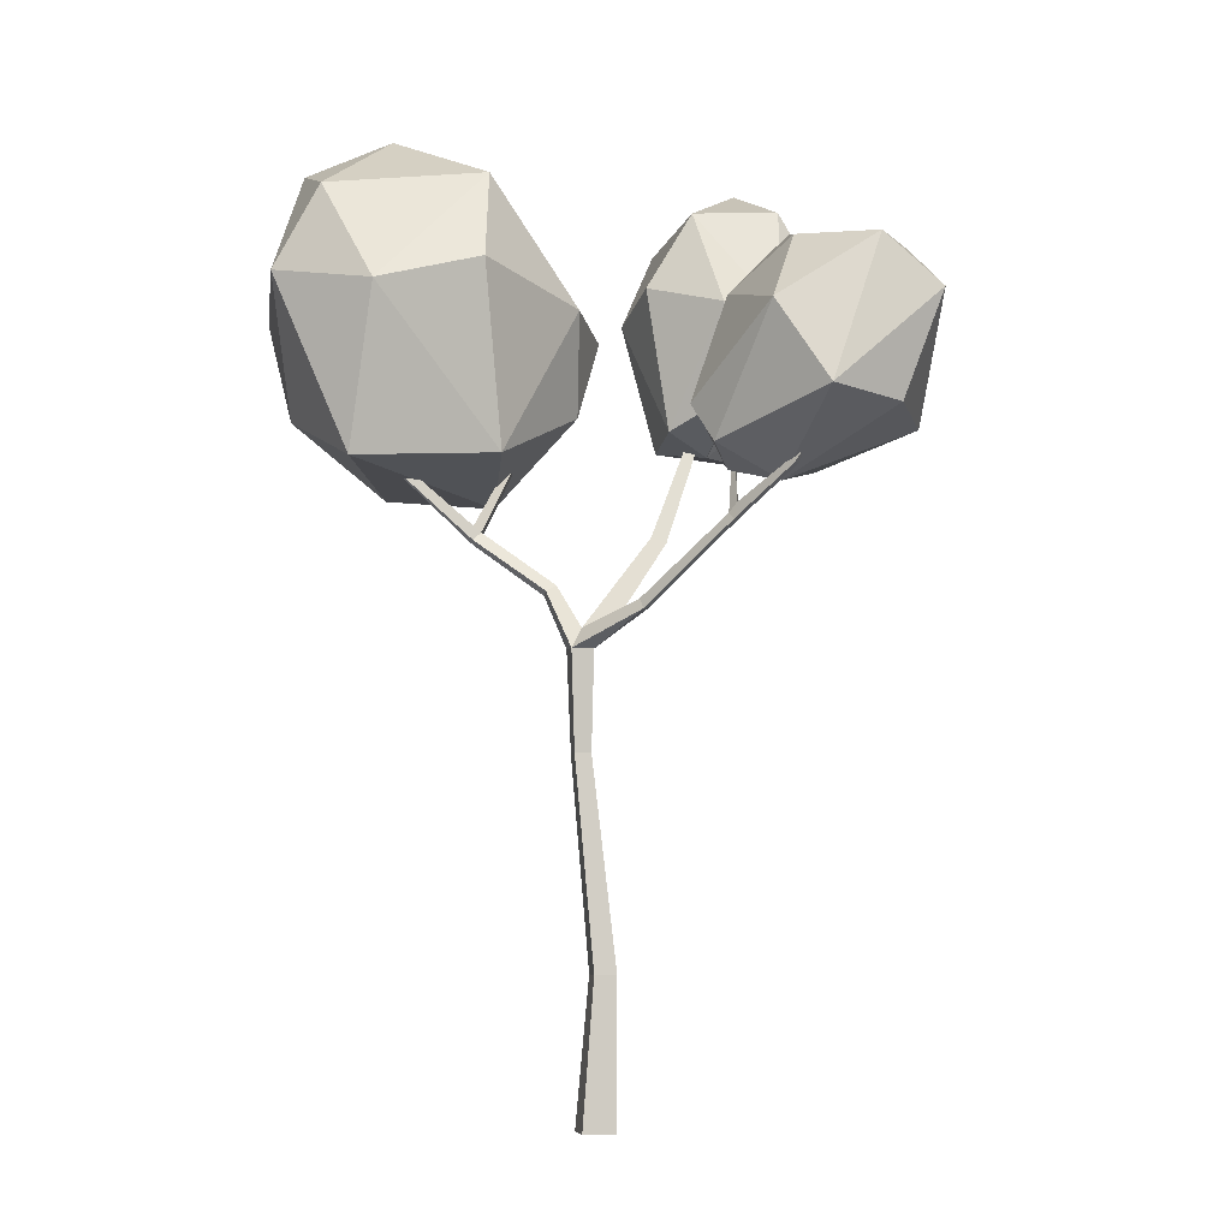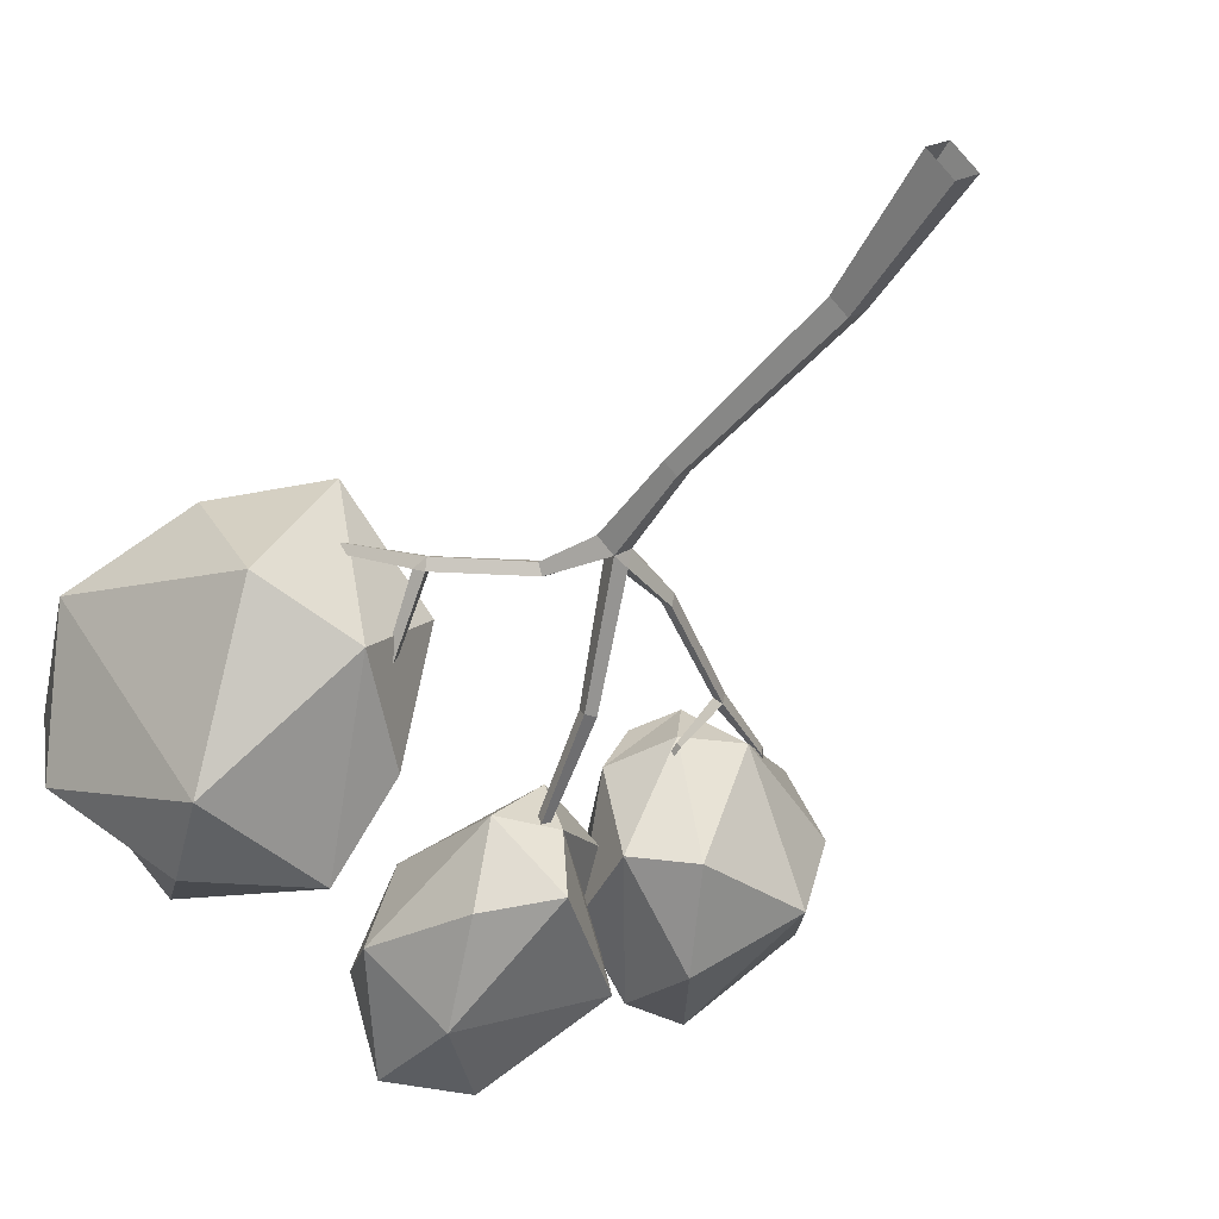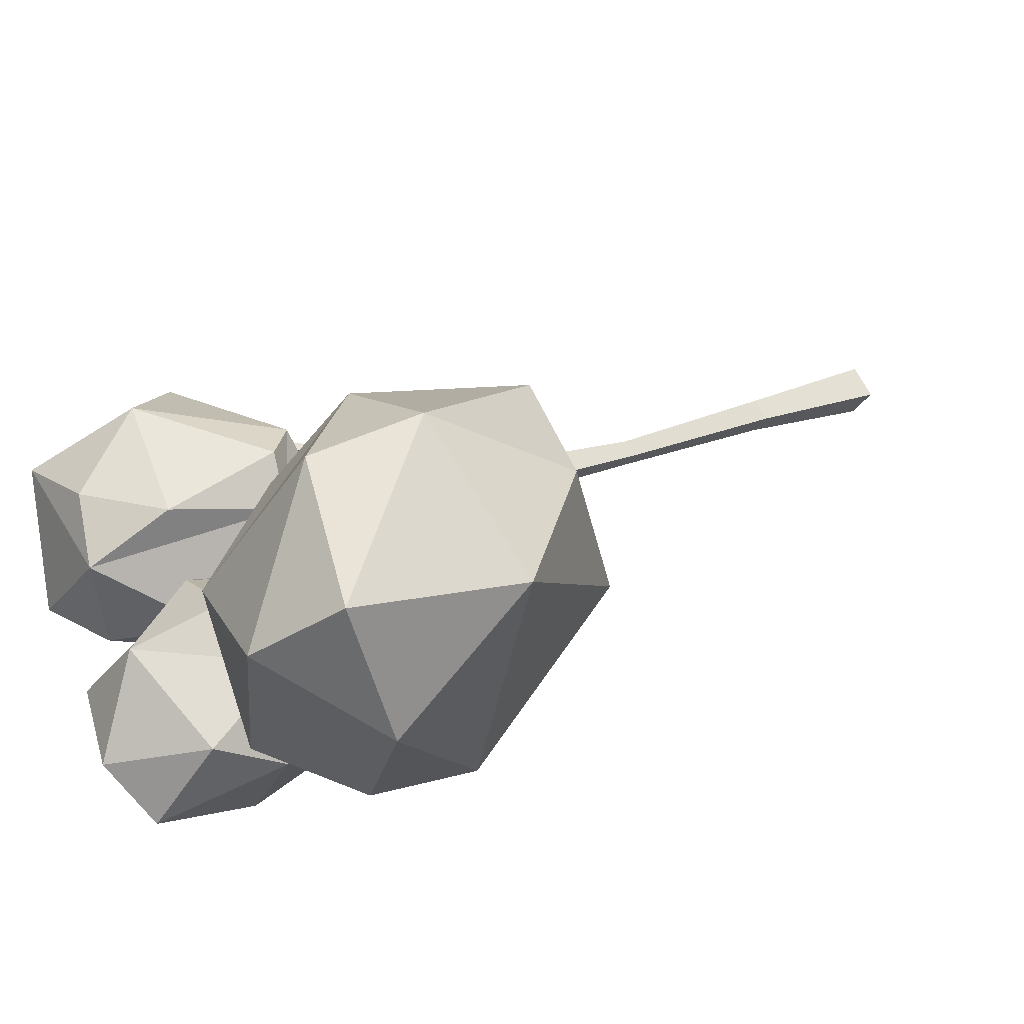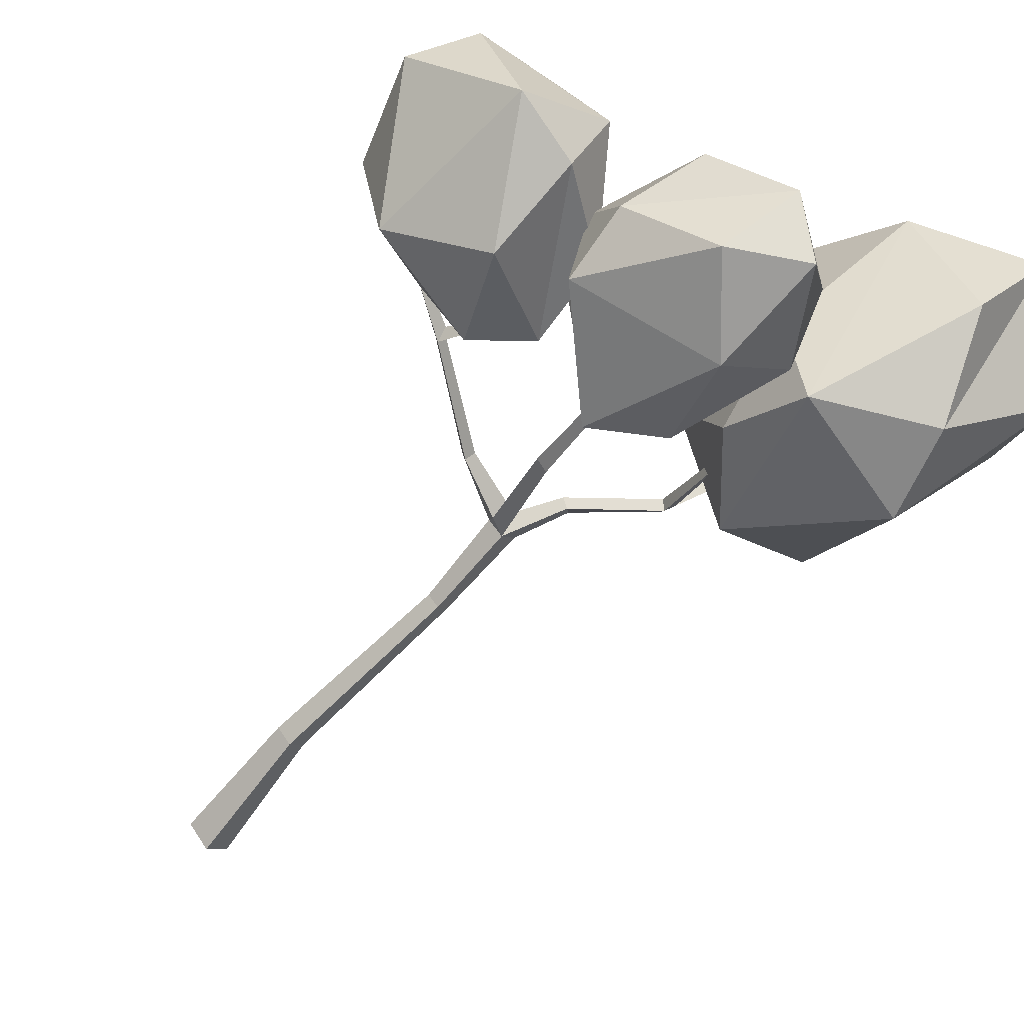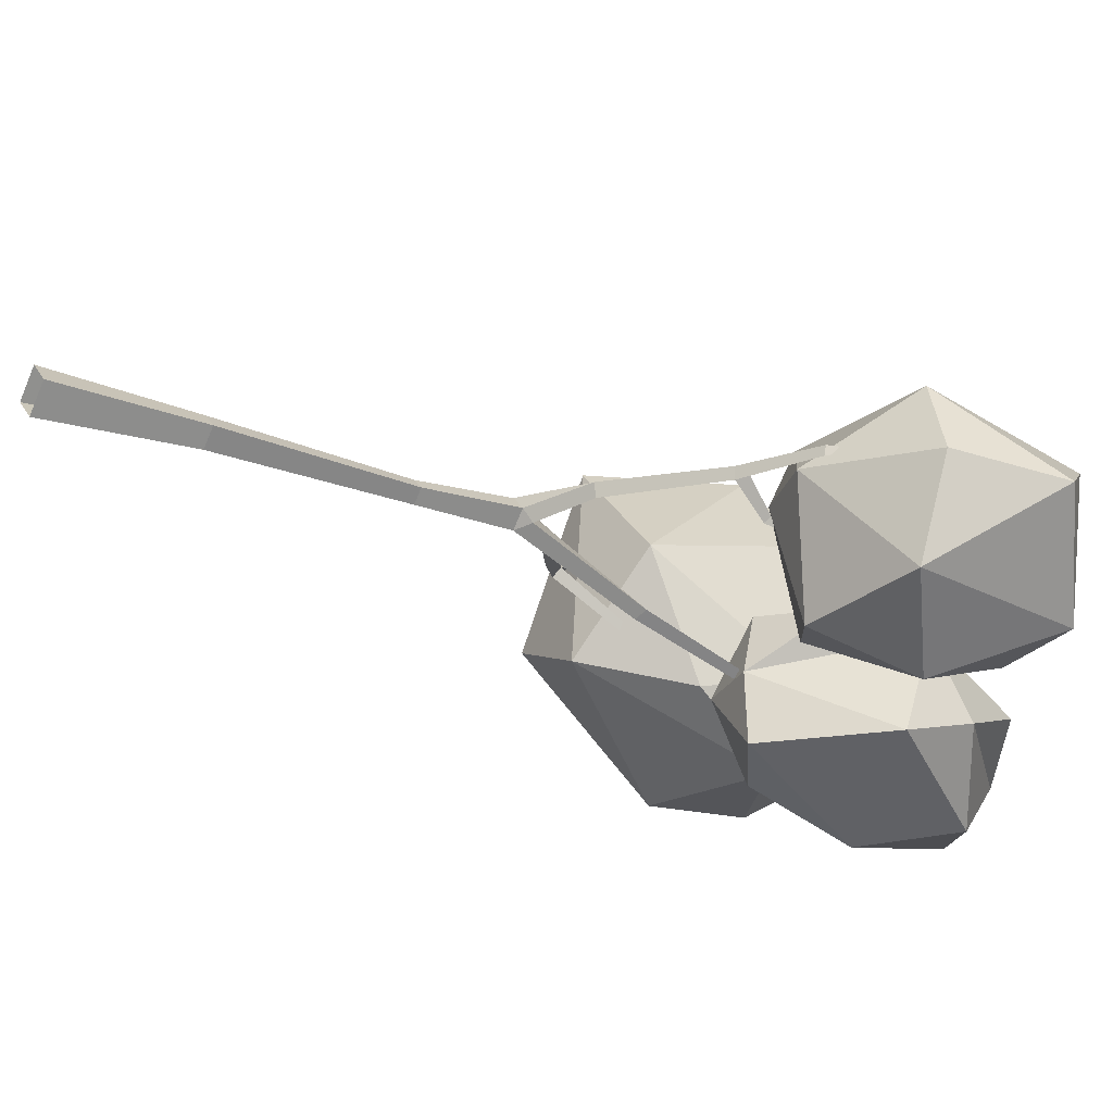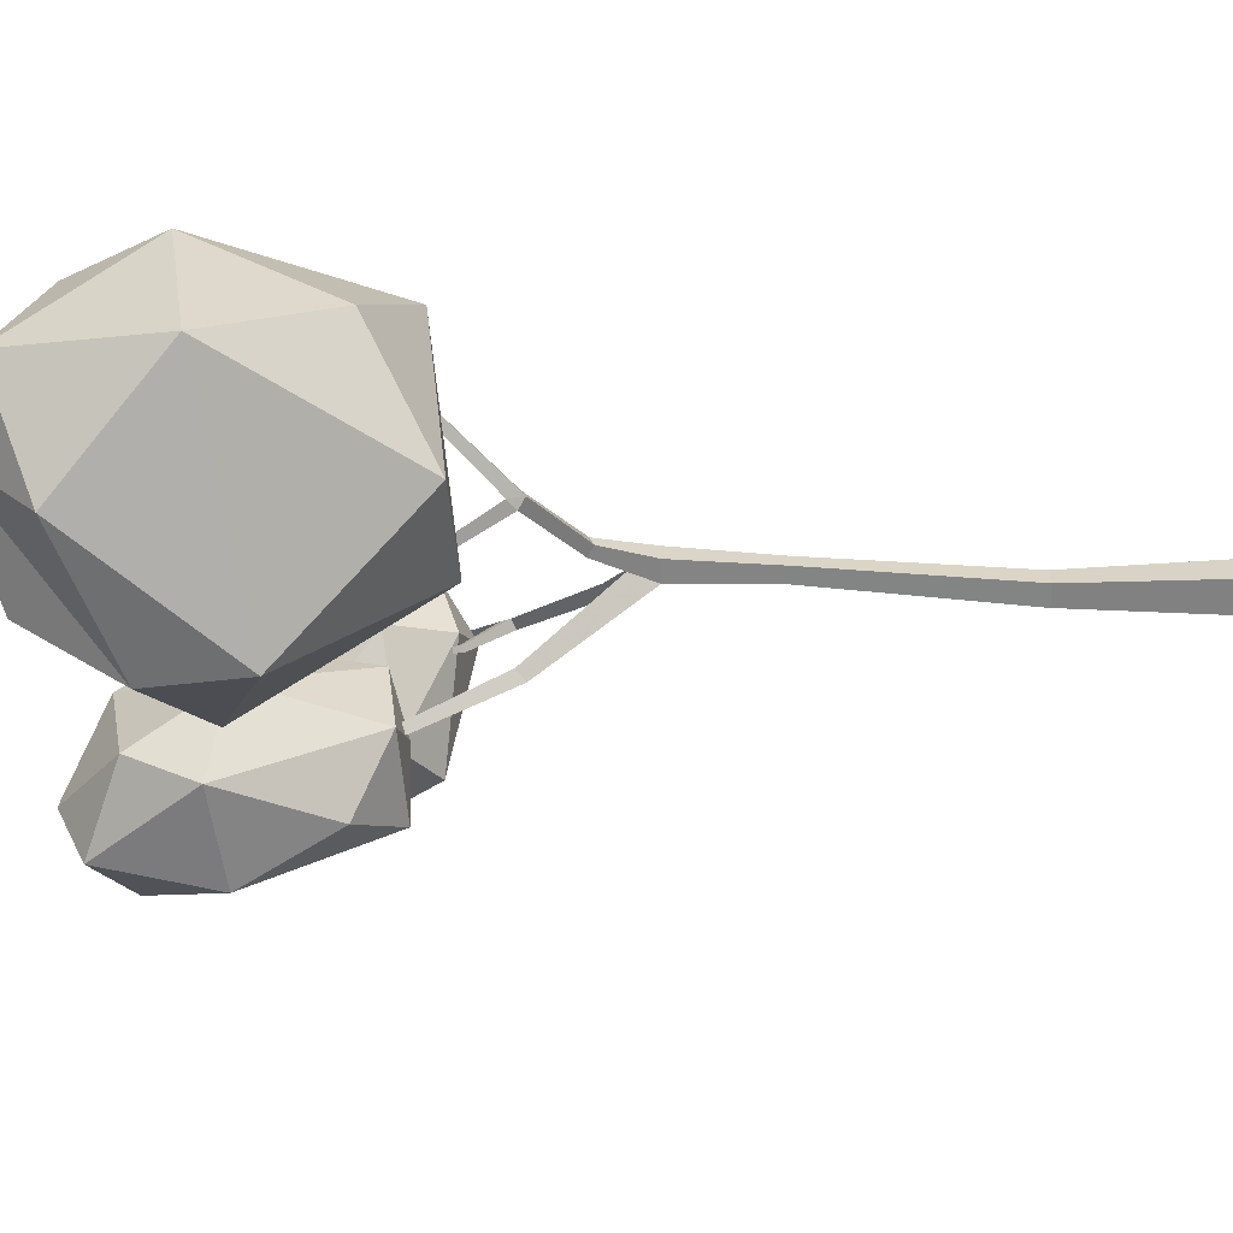
<metadata>
{"format":"obj","ext":"obj","renderer":"f3d","projection":"perspective","resolution":1024,"background":"white","views":[{"elev":-5.8,"azim":32.2,"up":"+Y"},{"elev":-44.0,"azim":-30.1,"up":"+Z"},{"elev":18.5,"azim":-132.9,"up":"+Z"},{"elev":-63.9,"azim":140.3,"up":"+Z"},{"elev":-24.2,"azim":57.1,"up":"+Z"},{"elev":-15.9,"azim":-91.5,"up":"+Z"}]}
</metadata>
<code>
g Random_Tree_s_04
v 0.1814 2.521 -0.2131
v 0.08723 2.302 -0.1203
v 0.3643 2.534 -0.377
v -0.0735 2.467 -0.4153
v 0.1613 2.631 -0.484
v -0.07613 2.233 -0.2522
v 0.457 2.325 -0.4617
v 0.447 2.208 -0.2517
v 0.4459 2.119 -0.5168
v 0.2639 2.45 -0.6626
v 0.05642 2.551 -0.6334
v 0.1587 1.849 -0.3278
v 0.3447 2.003 -0.1897
v 0.1717 1.846 -0.5225
v -0.003264 1.971 -0.554
v -0.01566 1.874 -0.3386
v 0.1355 1.9 -0.1607
v 0.3246 2.242 -0.1394
v -0.128 2.279 -0.4945
v 0.07604 2.232 -0.6915
v 0.3076 1.926 -0.01295
v 0.3716 1.911 0.1237
v 0.3618 2.136 -0.3079
v 0.4107 1.749 -0.004328
v 0.3415 1.886 -0.304
v 0.4557 1.801 0.1434
v 0.5916 2.308 -0.3639
v 0.5338 2.394 -0.1241
v 0.7913 2.361 -0.3195
v 0.6104 2.039 -0.4582
v 0.4949 1.78 -0.3402
v 0.894 2.324 0.0411
v 0.6377 2.347 0.04034
v 1.019 2.183 -0.06704
v 0.9201 1.885 -0.01633
v 0.8278 1.912 0.1922
v 0.676 2.143 0.2243
v 0.4266 2.216 0.01997
v 0.5842 1.705 0.01619
v 0.8306 1.86 -0.2936
v -0.2921 2.637 0.09679
v -0.1866 2.352 0.2664
v -0.4759 2.653 -0.2298
v -0.5921 2.566 0.4697
v -0.645 2.78 0.07751
v -0.3809 2.268 0.5092
v -0.5673 2.381 -0.3997
v -0.2456 2.229 -0.3988
v -0.6453 2.116 -0.3921
v -0.8603 2.544 -0.122
v -0.854 2.675 0.2185
v -0.4269 1.724 -0.128
v -0.2032 1.978 -0.2189
v -0.7175 1.751 0.000419
v -0.7887 1.936 0.3451
v -0.4923 1.805 0.4638
v -0.208 1.83 0.1516
v -0.1502 2.273 -0.147
v -0.7035 2.321 0.5432
v -0.9873 2.26 0.2102
v 0 0 -0.066
v -0.066 0 0
v 0 0 0.066
v 0.066 0 -0
v 0.02321 0.4182 -0.04502
v -0.02116 0.4182 -0.000647
v 0.02321 0.4182 0.04372
v 0.06758 0.4182 -0.000647
v -0.03313 1.011 -0.01089
v -0.06616 1.011 0.02255
v -0.03272 1.011 0.05559
v 0.000313 1.01 0.02215
v -0.02909 1.292 -0.01101
v -0.07319 1.292 0.03363
v -0.02855 1.292 0.07773
v 0.01554 1.291 0.03309
v -0.1219 1.457 0.01969
v -0.1406 1.442 0.04379
v -0.1188 1.453 0.06794
v -0.1002 1.469 0.04384
v -0.3431 1.609 0.0558
v -0.3493 1.592 0.0866
v -0.3374 1.603 0.1036
v -0.3257 1.626 0.08057
v -0.02209 1.349 0.03659
v 0.1839 1.395 0.02001
v 0.1883 1.388 0.05973
v 0.1686 1.417 0.04791
v 0.457 1.615 0.01621
v 0.4613 1.61 0.04969
v 0.4387 1.628 0.03922
v 0.6453 1.742 0.03715
v 0.6498 1.742 0.06364
v 0.6309 1.754 0.05435
v 0.8954 2.099 0.006259
v -0.5875 1.903 0.2881
v -0.5851 1.89 0.3037
v -0.5721 1.905 0.2979
v -0.364 1.635 0.07565
v -0.3151 1.831 -0.077
v -0.3035 1.841 -0.06053
v -0.329 1.847 -0.0638
v 0.02235 1.317 -0.003515
v 0.06538 1.588 -0.2144
v 0.06624 1.614 -0.1805
v 0.1035 1.597 -0.2001
v 0.1222 1.972 -0.3757
v 0.1156 1.977 -0.3502
v 0.1431 1.973 -0.3596
v 0.4626 1.654 0.03862
v 0.4111 1.732 -0.05054
v 0.4028 1.739 -0.03506
v 0.4204 1.749 -0.03235
v 0.4102 2.139 -0.1206
f 1 2 18
f 18 8 1
f 1 8 3
f 1 5 4
f 1 6 2
f 7 8 9
f 7 9 10
f 7 5 3
f 10 11 5
f 9 8 12
f 14 15 20
f 12 16 14
f 14 16 15
f 17 13 18
f 17 18 2
f 17 6 16
f 17 16 12
f 19 6 4
f 19 4 11
f 11 10 20
f 8 18 13
f 1 3 5
f 1 4 6
f 7 3 8
f 7 10 5
f 12 8 13
f 9 12 14
f 17 12 13
f 17 2 6
f 19 16 6
f 11 4 5
f 19 11 20
f 10 9 20
f 19 20 15
f 19 15 16
f 9 14 20
f 21 22 38
f 38 28 21
f 21 28 23
f 21 25 24
f 21 26 22
f 27 28 29
f 27 29 30
f 27 25 23
f 30 31 25
f 29 28 32
f 34 35 40
f 32 36 34
f 34 36 35
f 37 33 38
f 37 38 22
f 37 26 36
f 37 36 32
f 39 26 24
f 39 24 31
f 31 30 40
f 28 38 33
f 21 23 25
f 21 24 26
f 27 23 28
f 27 30 25
f 32 28 33
f 29 32 34
f 37 32 33
f 37 22 26
f 39 36 26
f 31 24 25
f 39 31 40
f 30 29 40
f 39 40 35
f 39 35 36
f 29 34 40
f 41 42 58
f 58 48 41
f 41 48 43
f 41 45 44
f 41 46 42
f 47 48 49
f 47 49 50
f 47 45 43
f 50 51 45
f 49 48 52
f 54 55 60
f 52 56 54
f 54 56 55
f 57 53 58
f 57 58 42
f 57 46 56
f 57 56 52
f 59 46 44
f 59 44 51
f 51 50 60
f 48 58 53
f 41 43 45
f 41 44 46
f 47 43 48
f 47 50 45
f 52 48 53
f 49 52 54
f 57 52 53
f 57 42 46
f 59 56 46
f 51 44 45
f 59 51 60
f 50 49 60
f 59 60 55
f 59 55 56
f 49 54 60
f 61 65 68 64
f 63 67 66 62
f 64 68 67 63
f 62 66 65 61
f 68 72 71 67
f 65 69 72 68
f 67 71 70 66
f 72 69 73 76
f 70 71 75 74
f 71 72 76 75
f 69 70 74 73
f 75 85 80 79
f 73 74 78 77
f 75 76 87
f 74 75 79 78
f 77 78 82 81
f 80 77 81 84
f 78 79 83 82
f 79 80 84 83
f 87 86 89 90
f 85 73 77 80
f 85 75 87 88
f 86 88 91 89
f 76 103 86 87
f 85 103 106 105
f 91 90 110
f 88 87 90 91
f 93 92 95
f 92 94 95
f 89 110 94 92
f 90 89 92 93
f 94 93 95
f 83 84 98 97
f 81 82 99
f 84 99 96 98
f 82 83 97
f 99 82 97 96
f 99 84 101 102
f 81 99 102 100
f 84 81 100 101
f 103 76 73
f 103 85 88 86
f 103 73 104 106
f 73 85 105 104
f 106 109 108 105
f 104 107 109 106
f 113 111 114
f 110 90 93 94
f 110 89 111 113
f 91 110 113 112
f 89 91 112 111
f 112 113 114
f 111 112 114
f 66 70 69 65
f 105 108 107 104

</code>
